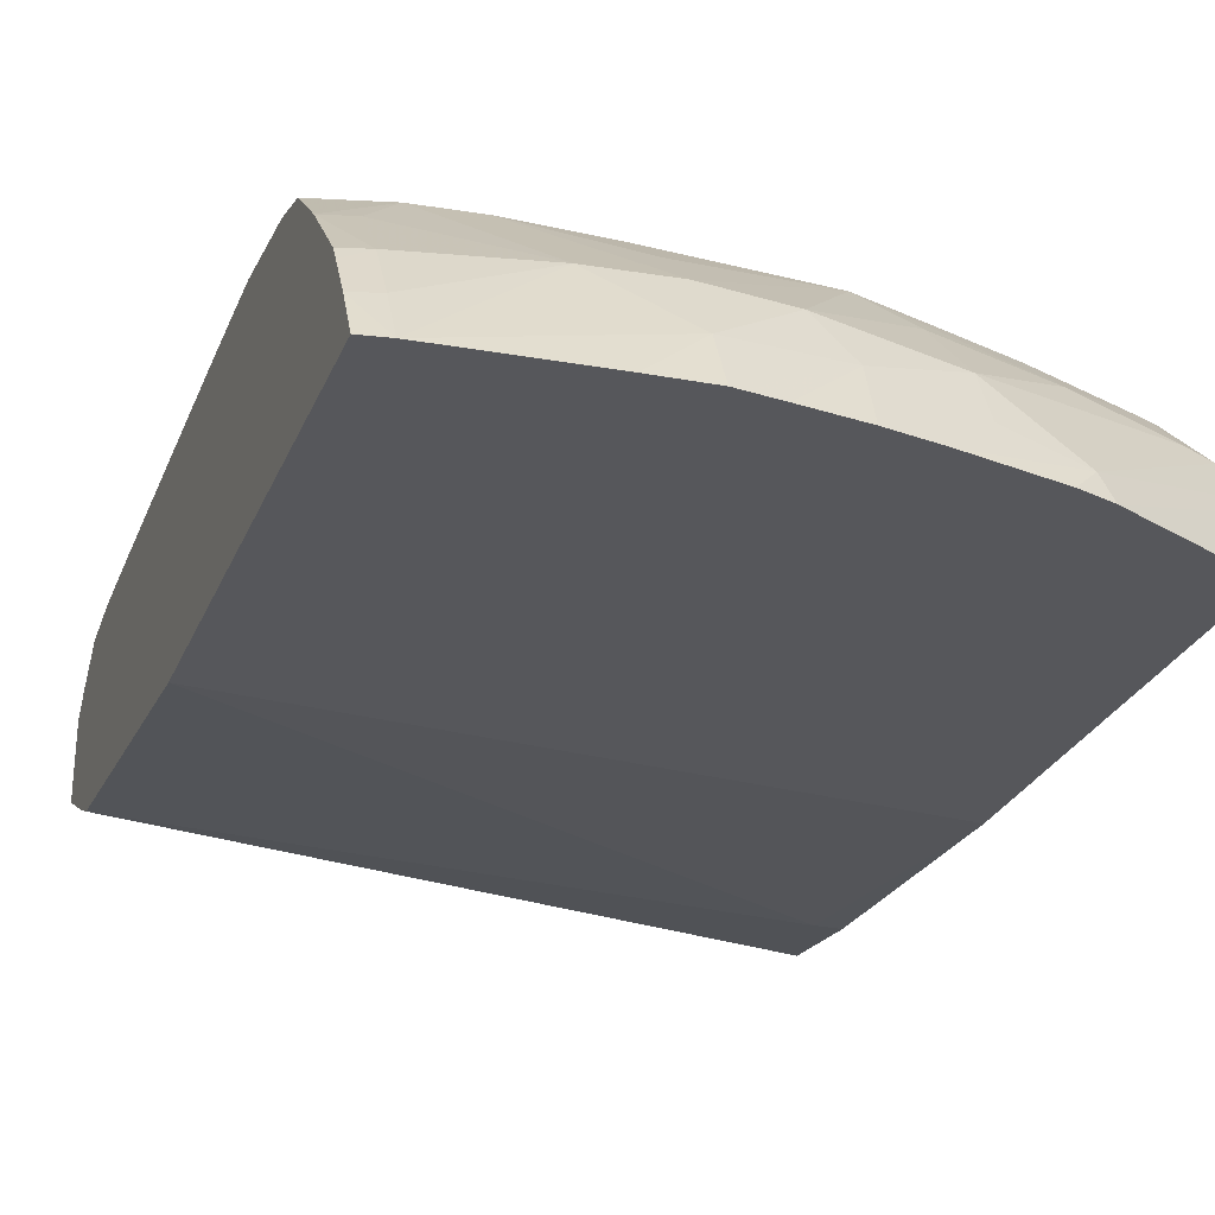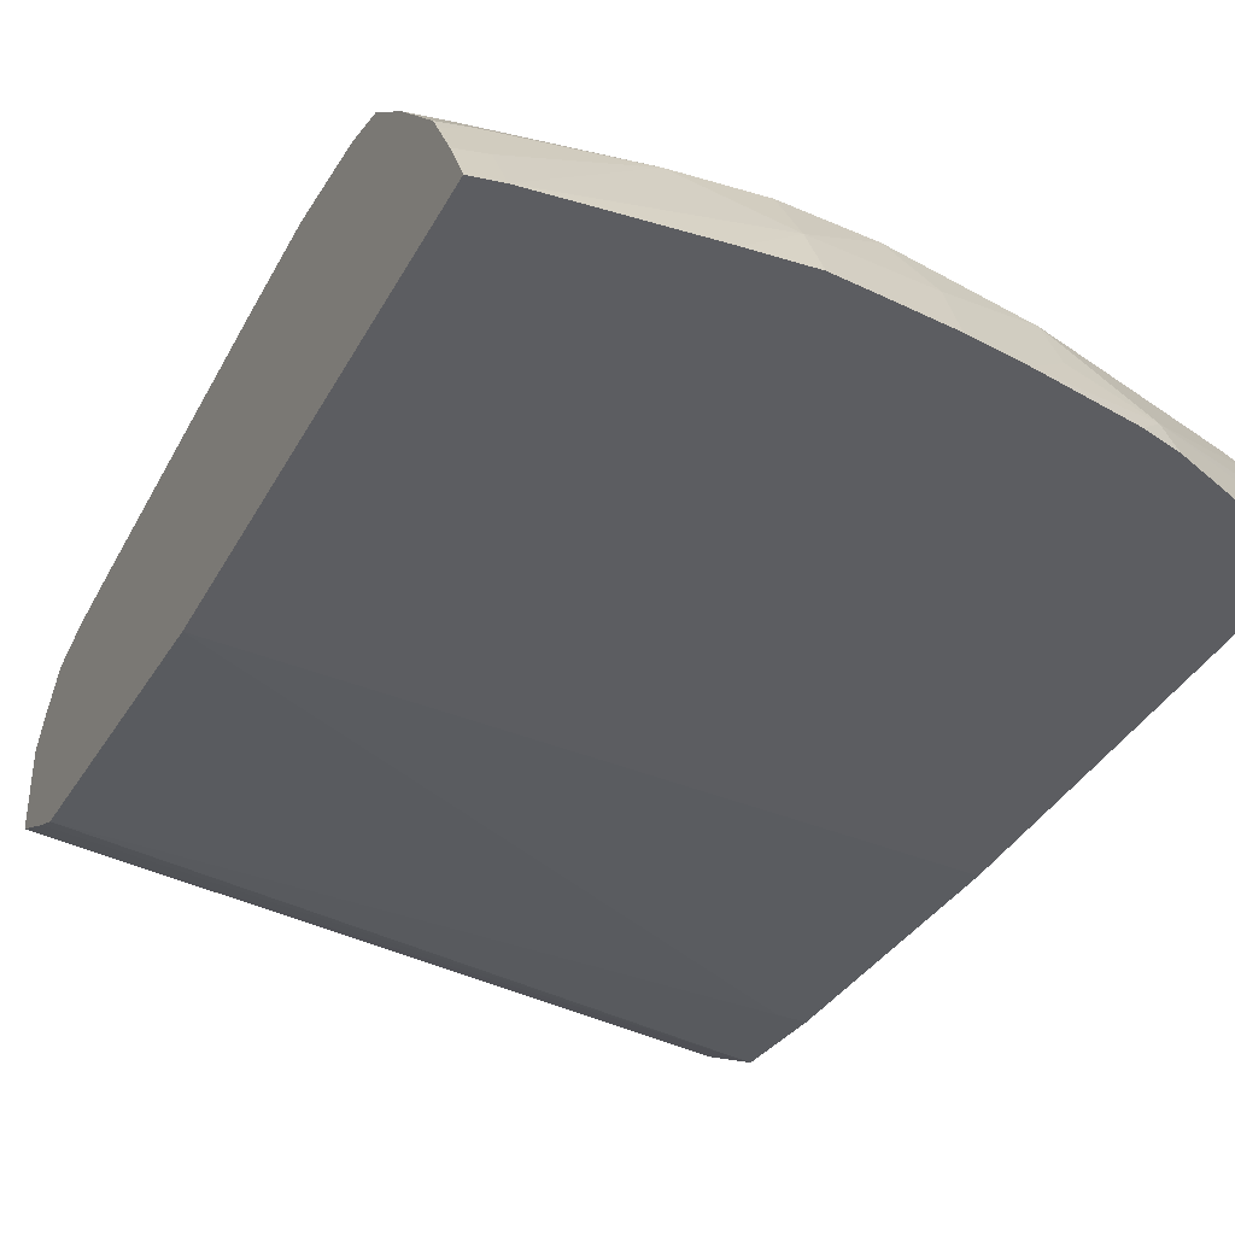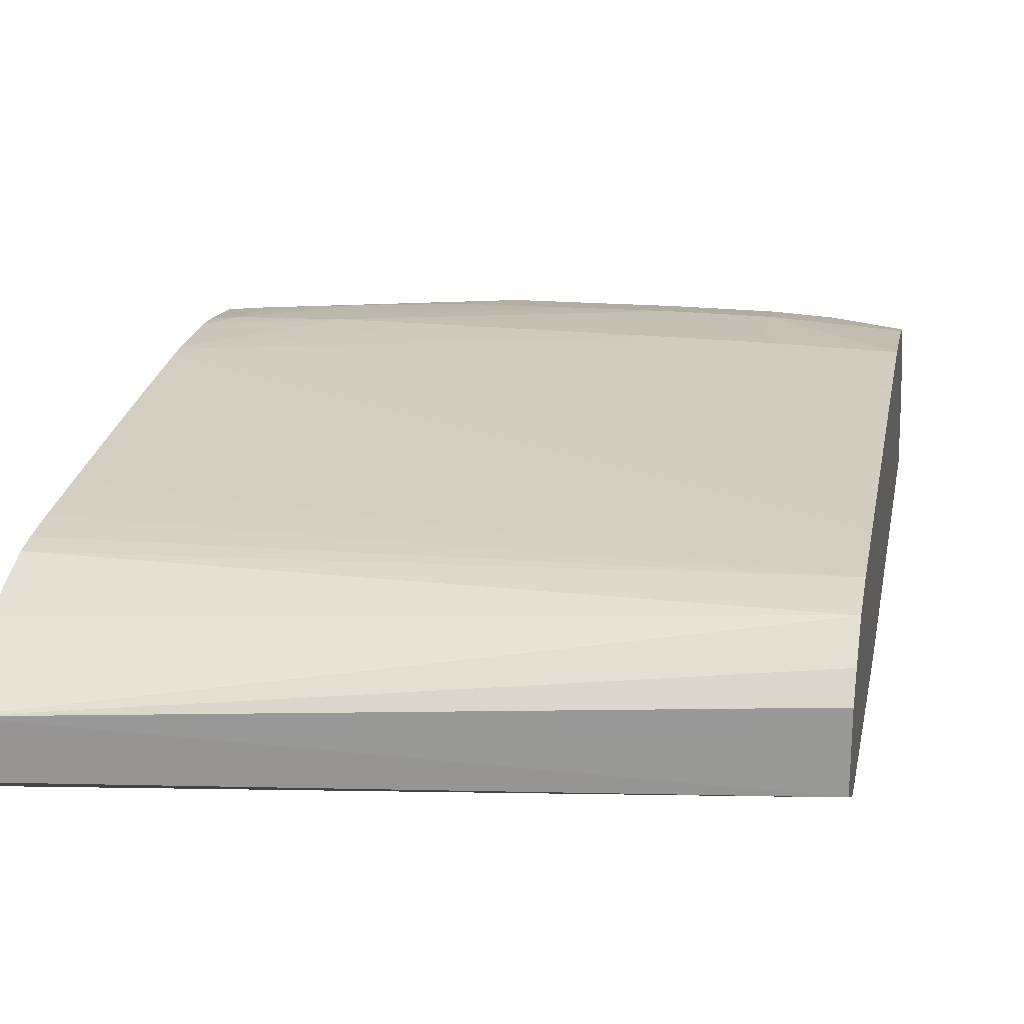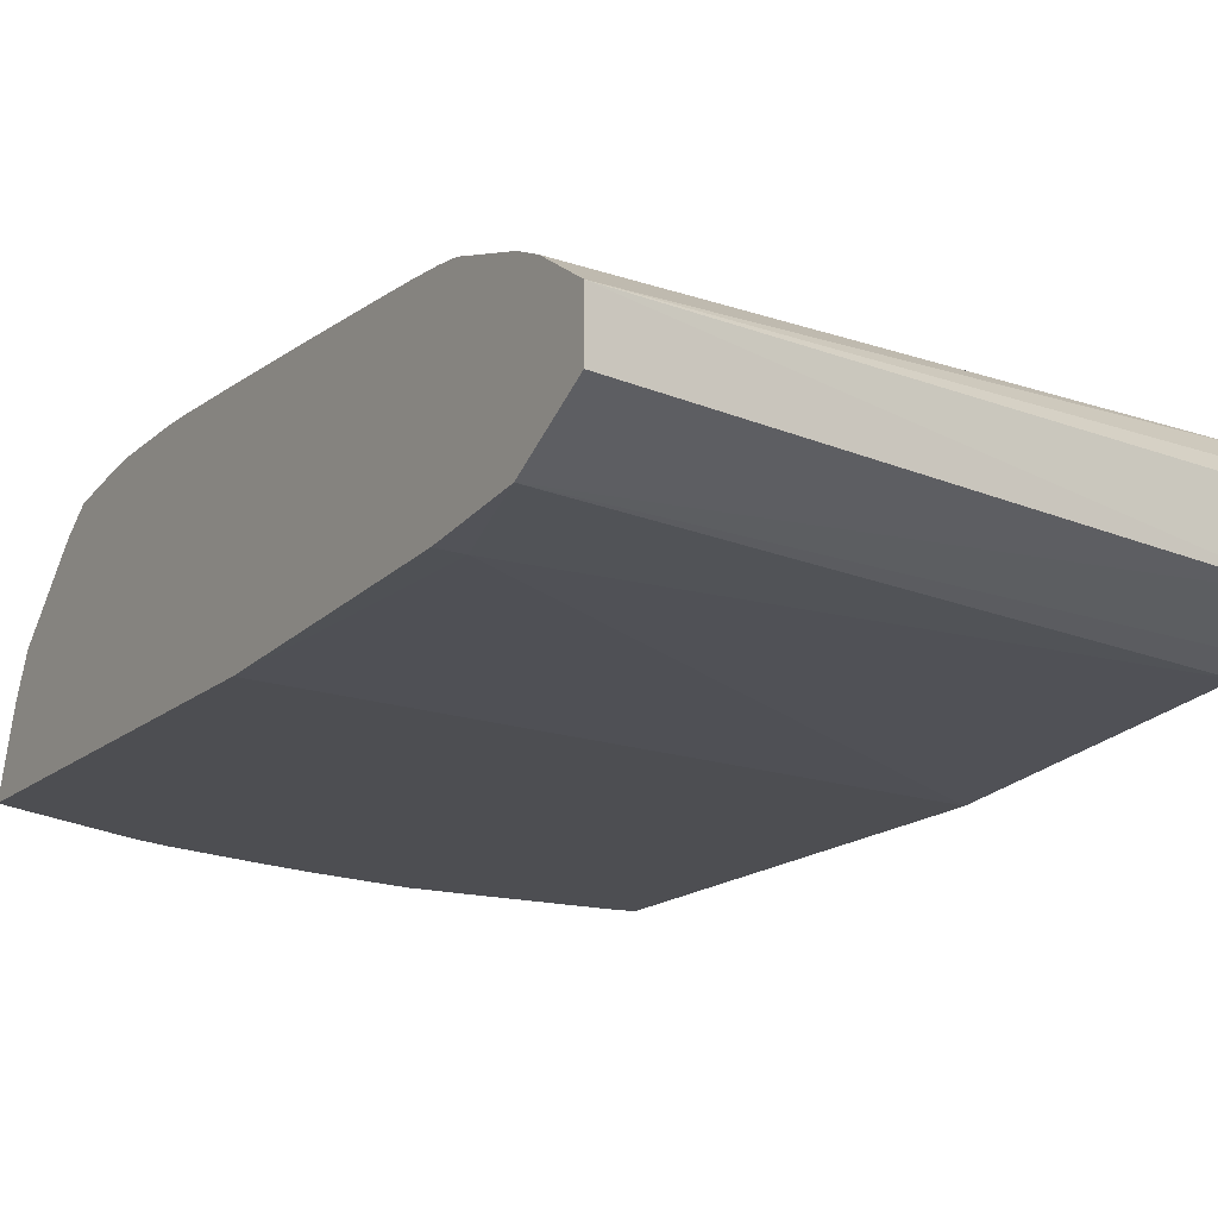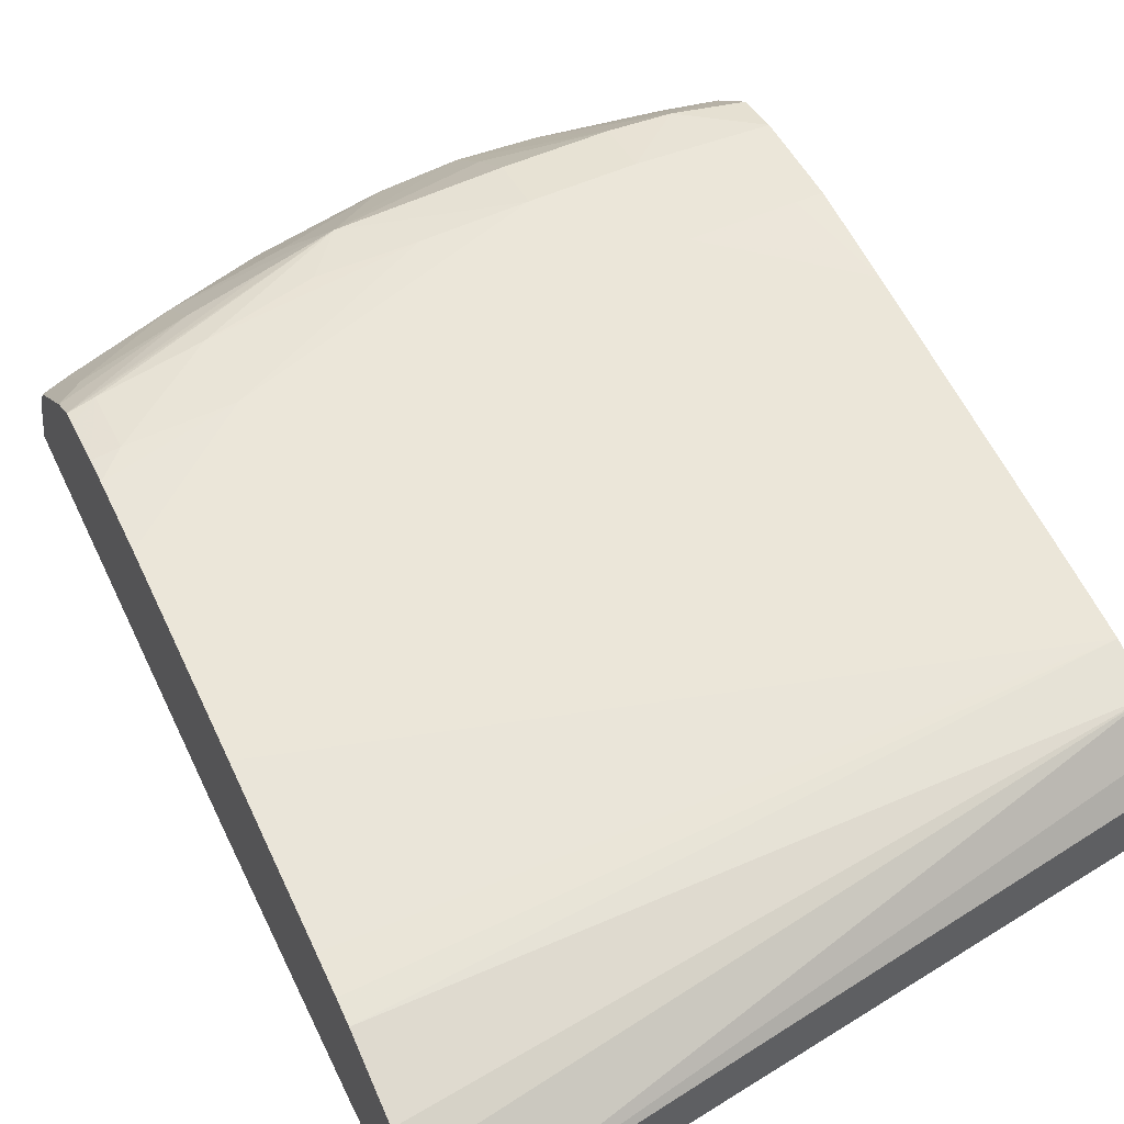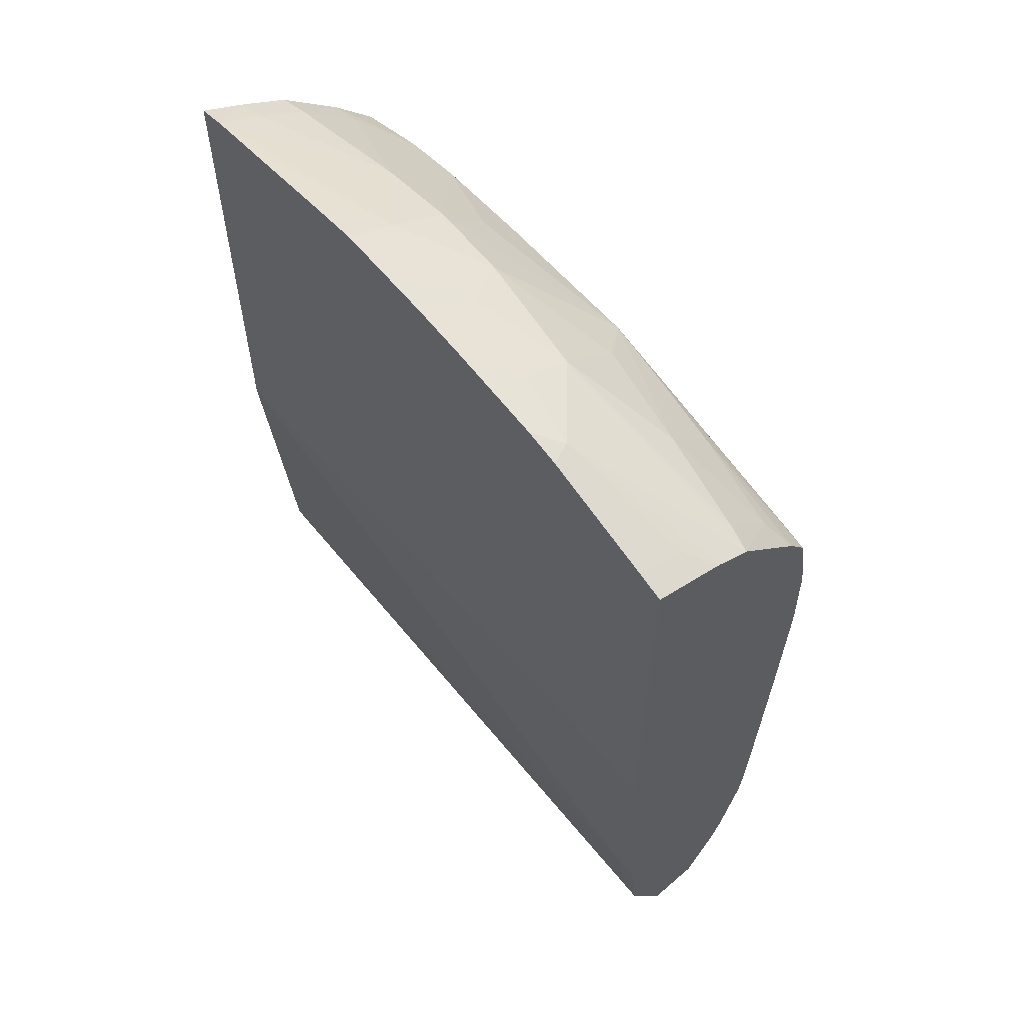
<metadata>
{"format":"obj","ext":"obj","renderer":"f3d","projection":"perspective","resolution":1024,"background":"white","views":[{"elev":-27.3,"azim":160.5,"up":"+Z"},{"elev":-36.9,"azim":154.5,"up":"+Z"},{"elev":22.3,"azim":10.4,"up":"+Z"},{"elev":-17.1,"azim":-31.9,"up":"+Z"},{"elev":55.4,"azim":-25.0,"up":"+Z"},{"elev":59.5,"azim":-131.4,"up":"+Y"}]}
</metadata>
<code>
v -0.05123 0.009463 0.009208
v -0.05123 0.009463 0.01111
v -0.05123 0.01217 0.007648
v -0.02843 0.01285 0.009177
v -0.05123 0.01124 0.01231
v -0.02843 0.0129 0.01174
v -0.02843 0.01356 0.01254
v -0.02843 0.01462 0.01354
v -0.02843 0.01483 0.008135
v -0.05123 0.01567 0.00724
v -0.05031 0.01567 0.007234
v -0.02843 0.01567 0.007748
v -0.05123 0.01217 0.01274
v -0.05123 0.01471 0.01354
v -0.02843 0.01636 0.01386
v -0.05123 0.02533 0.006737
v -0.02843 0.02657 0.006737
v -0.05123 0.01552 0.01365
v -0.05123 0.01861 0.01387
v -0.05123 0.01727 0.01379
v -0.05123 0.01681 0.01376
v -0.02843 0.01917 0.01401
v -0.05123 0.02525 0.01425
v -0.05123 0.02266 0.01411
v -0.05123 0.02175 0.01406
v -0.05123 0.01917 0.0139
v -0.05123 0.04036 0.006737
v -0.02843 0.04357 0.006737
v -0.02843 0.02266 0.01415
v -0.05031 0.02965 0.01446
v -0.05123 0.02874 0.01442
v -0.05123 0.02616 0.0143
v -0.05123 0.03972 0.008532
v -0.05031 0.04011 0.008532
v -0.05032 0.04075 0.006737
v -0.02934 0.04372 0.006737
v -0.02843 0.04275 0.008243
v -0.02843 0.02616 0.01428
v -0.03283 0.03315 0.01456
v -0.03633 0.03315 0.01456
v -0.04332 0.03315 0.01454
v -0.04682 0.03315 0.01452
v -0.05123 0.02965 0.01445
v -0.05123 0.03939 0.009424
v -0.04591 0.04229 0.007581
v -0.04628 0.04244 0.006737
v -0.03074 0.04383 0.006737
v -0.03633 0.04337 0.008532
v -0.03366 0.04207 0.01053
v -0.02934 0.04283 0.008371
v -0.02934 0.04178 0.01012
v -0.02843 0.04198 0.009536
v -0.02843 0.02965 0.01441
v -0.02934 0.03315 0.0145
v -0.03283 0.03664 0.01431
v -0.03633 0.03664 0.0143
v -0.03983 0.03664 0.01423
v -0.04682 0.03589 0.01414
v -0.05031 0.03315 0.01438
v -0.05123 0.03224 0.01439
v -0.05123 0.03873 0.01074
v -0.04332 0.04172 0.009953
v -0.04332 0.04254 0.008205
v -0.04175 0.04348 0.006737
v -0.04505 0.04281 0.006737
v -0.03438 0.04411 0.006737
v -0.03633 0.04423 0.006737
v -0.04007 0.0428 0.008841
v -0.03907 0.04207 0.01052
v -0.03633 0.04216 0.01065
v -0.03283 0.03856 0.01388
v -0.03077 0.03845 0.01381
v -0.0295 0.03974 0.01231
v -0.02843 0.04171 0.009992
v -0.02843 0.03973 0.01212
v -0.02843 0.03315 0.01449
v -0.02843 0.03654 0.0141
v -0.0295 0.03679 0.0141
v -0.03633 0.03856 0.01387
v -0.04181 0.03845 0.01381
v -0.04311 0.03678 0.01412
v -0.05031 0.03539 0.014
v -0.05123 0.03312 0.0143
v -0.05031 0.03714 0.01271
v -0.05031 0.03889 0.01096
v -0.05123 0.03619 0.01324
v -0.04682 0.0395 0.01157
v -0.04311 0.03969 0.01228
v -0.03989 0.0438 0.006737
v -0.03778 0.04406 0.006737
v -0.03633 0.04031 0.01239
v -0.02844 0.03805 0.01366
v -0.02843 0.03805 0.01366
v -0.04414 0.03803 0.01362
v -0.05123 0.03523 0.01394
v -0.05123 0.03475 0.01403
v -0.04682 0.03763 0.01331
f 1 2 5
f 1 5 13
f 1 13 14
f 1 14 18
f 1 18 21
f 1 21 20
f 1 20 19
f 1 19 26
f 1 26 25
f 1 25 24
f 1 24 23
f 1 23 32
f 1 32 31
f 1 31 43
f 1 43 60
f 1 60 83
f 1 83 96
f 1 96 95
f 1 95 86
f 1 86 61
f 1 61 44
f 1 44 33
f 1 33 27
f 1 27 16
f 1 16 10
f 1 10 3
f 1 3 4
f 1 4 2
f 2 4 6
f 2 6 7
f 2 7 8
f 2 8 5
f 3 9 4
f 3 10 11
f 3 11 12
f 3 12 9
f 4 9 12
f 4 12 17
f 4 17 28
f 4 28 37
f 4 37 52
f 4 52 74
f 4 74 75
f 4 75 93
f 4 93 77
f 4 77 76
f 4 76 53
f 4 53 38
f 4 38 29
f 4 29 22
f 4 22 15
f 4 15 8
f 4 8 7
f 4 7 6
f 5 8 13
f 8 14 13
f 8 15 14
f 10 16 11
f 11 16 17
f 11 17 12
f 14 15 18
f 15 19 20
f 15 20 21
f 15 21 18
f 15 22 23
f 15 23 24
f 15 24 25
f 15 25 26
f 15 26 19
f 16 27 35
f 16 35 46
f 16 46 65
f 16 65 64
f 16 64 89
f 16 89 90
f 16 90 67
f 16 67 66
f 16 66 47
f 16 47 36
f 16 36 28
f 16 28 17
f 22 29 30
f 22 30 31
f 22 31 32
f 22 32 23
f 27 33 34
f 27 34 35
f 28 36 37
f 29 38 30
f 30 39 40
f 30 40 41
f 30 41 42
f 30 42 43
f 30 43 31
f 30 38 39
f 33 44 34
f 34 44 45
f 34 45 46
f 34 46 35
f 36 47 48
f 36 48 49
f 36 49 50
f 36 50 37
f 37 50 51
f 37 51 52
f 38 53 39
f 39 53 54
f 39 54 55
f 39 55 40
f 40 55 56
f 40 56 41
f 41 56 42
f 42 56 57
f 42 57 58
f 42 58 59
f 42 59 60
f 42 60 43
f 44 61 45
f 45 62 63
f 45 63 64
f 45 64 65
f 45 65 46
f 45 61 62
f 47 66 48
f 48 66 67
f 48 67 68
f 48 68 69
f 48 69 70
f 48 70 49
f 49 51 50
f 49 70 71
f 49 71 72
f 49 72 73
f 49 73 51
f 51 74 52
f 51 73 75
f 51 75 74
f 53 76 54
f 54 76 55
f 55 76 77
f 55 77 78
f 55 78 72
f 55 72 71
f 55 71 56
f 56 71 79
f 56 79 80
f 56 80 57
f 57 80 81
f 57 81 58
f 58 82 59
f 58 81 80
f 58 80 82
f 59 83 60
f 59 82 83
f 61 84 85
f 61 85 62
f 61 86 84
f 62 69 68
f 62 68 63
f 62 85 87
f 62 87 88
f 62 88 69
f 63 68 64
f 64 68 89
f 67 90 68
f 68 90 89
f 69 88 80
f 69 80 70
f 70 80 91
f 70 91 71
f 71 91 79
f 72 78 77
f 72 77 92
f 72 92 93
f 72 93 75
f 72 75 73
f 77 93 92
f 79 91 80
f 80 88 87
f 80 87 94
f 80 94 95
f 80 95 82
f 82 95 96
f 82 96 83
f 84 97 87
f 84 87 85
f 84 86 97
f 86 95 97
f 87 97 94
f 94 97 95

</code>
